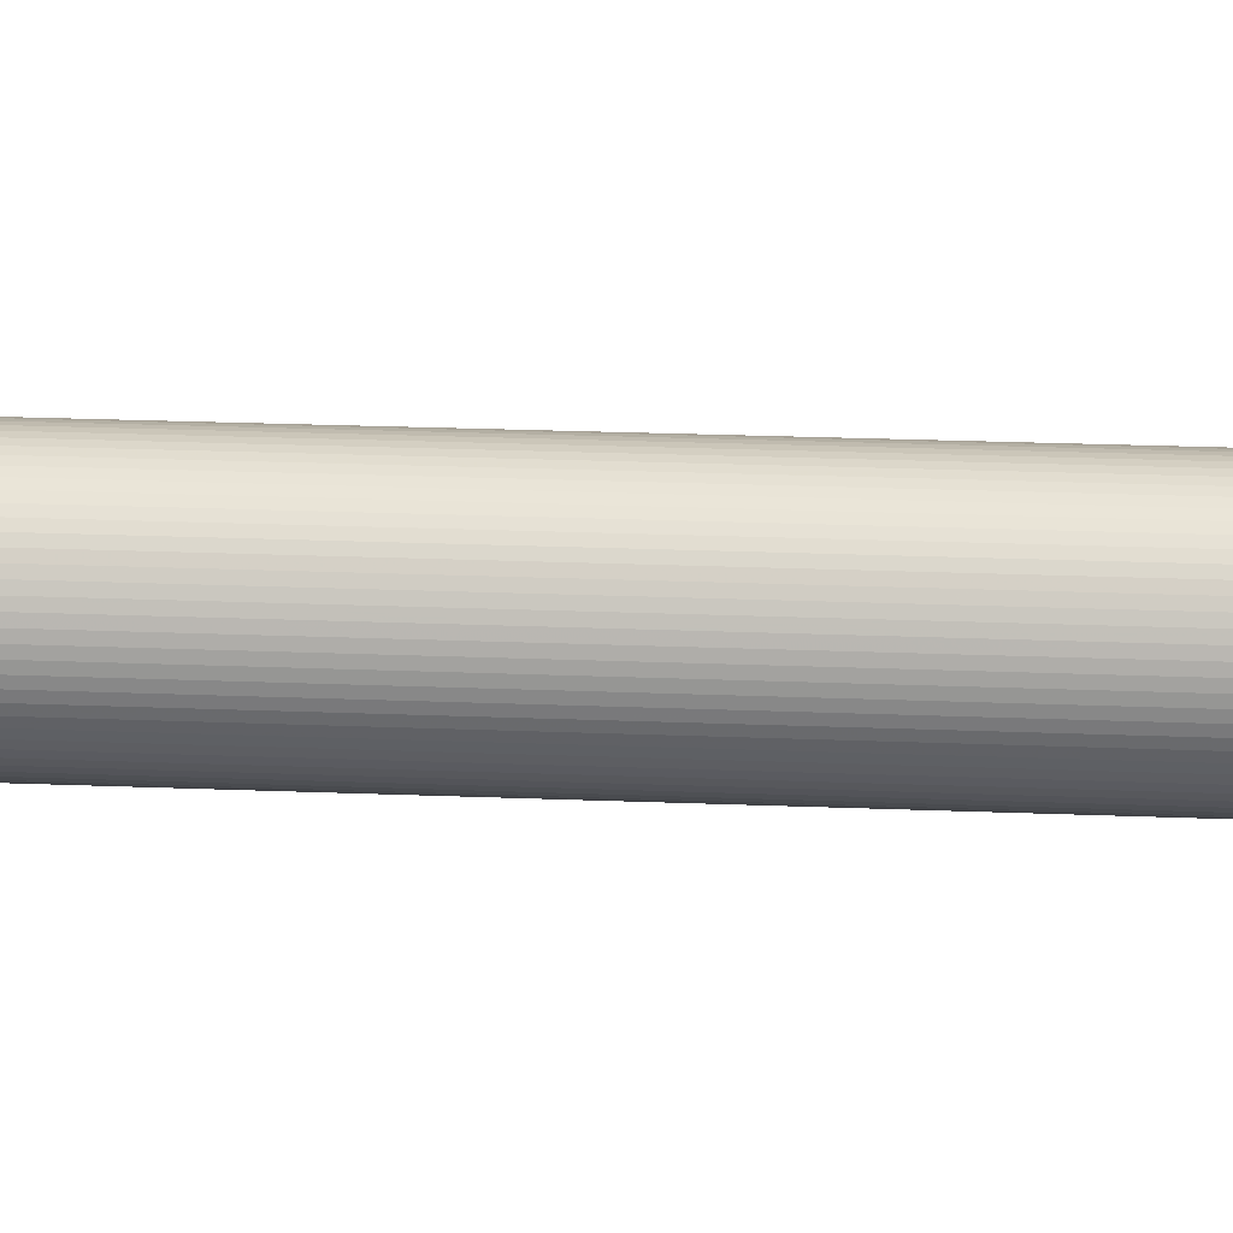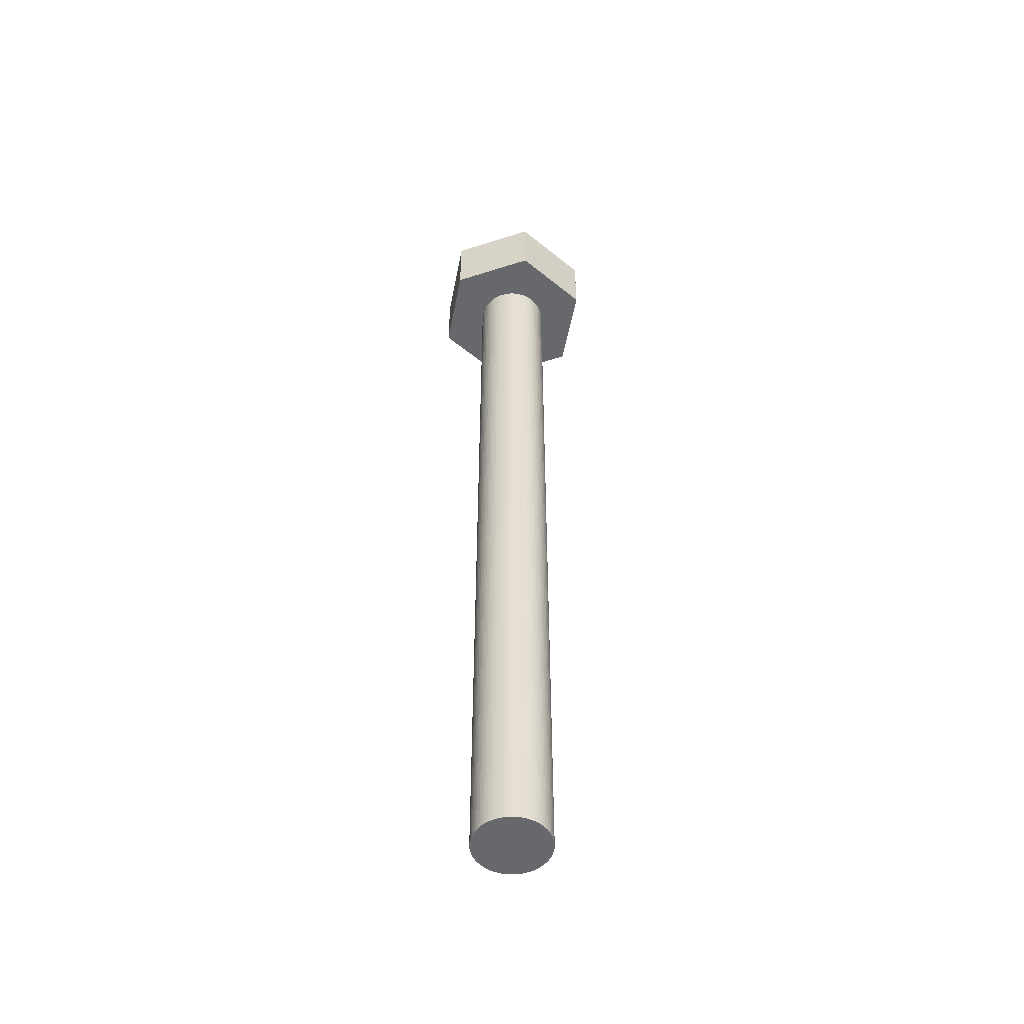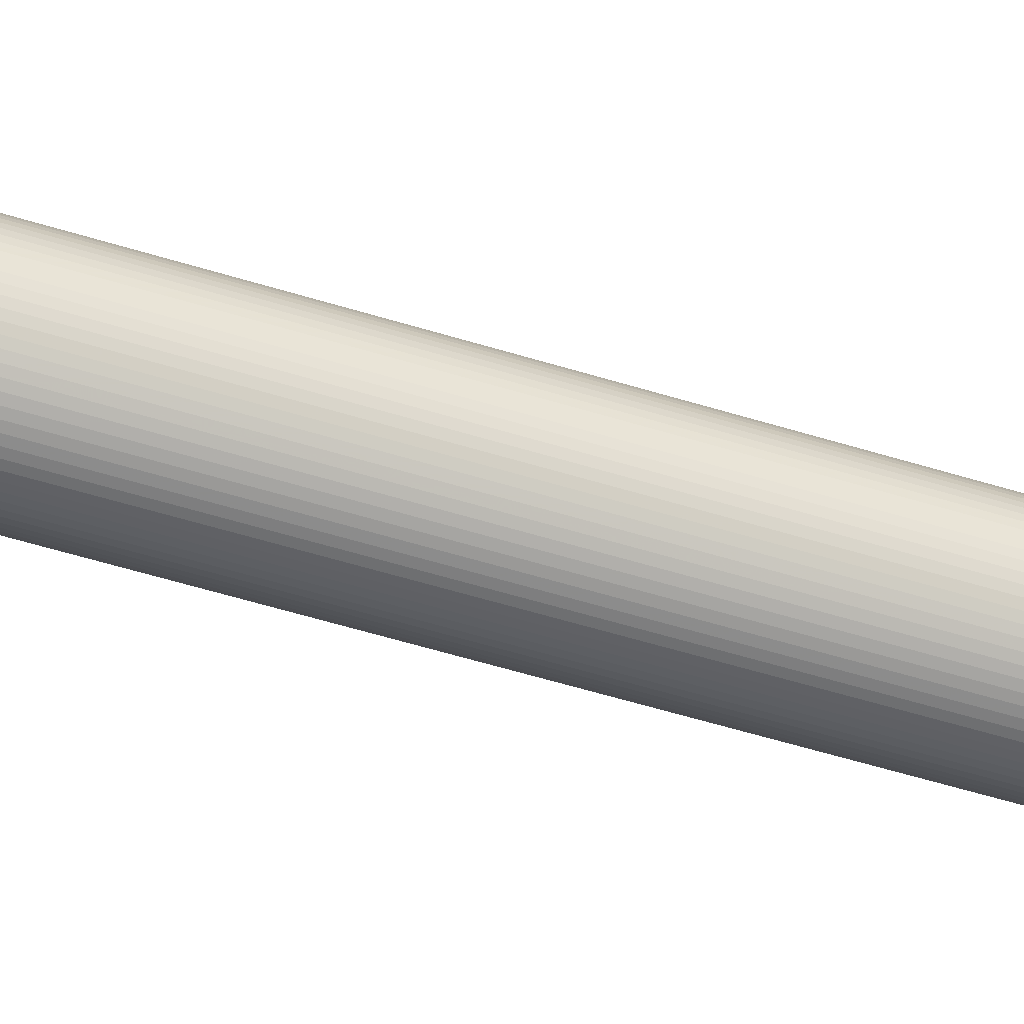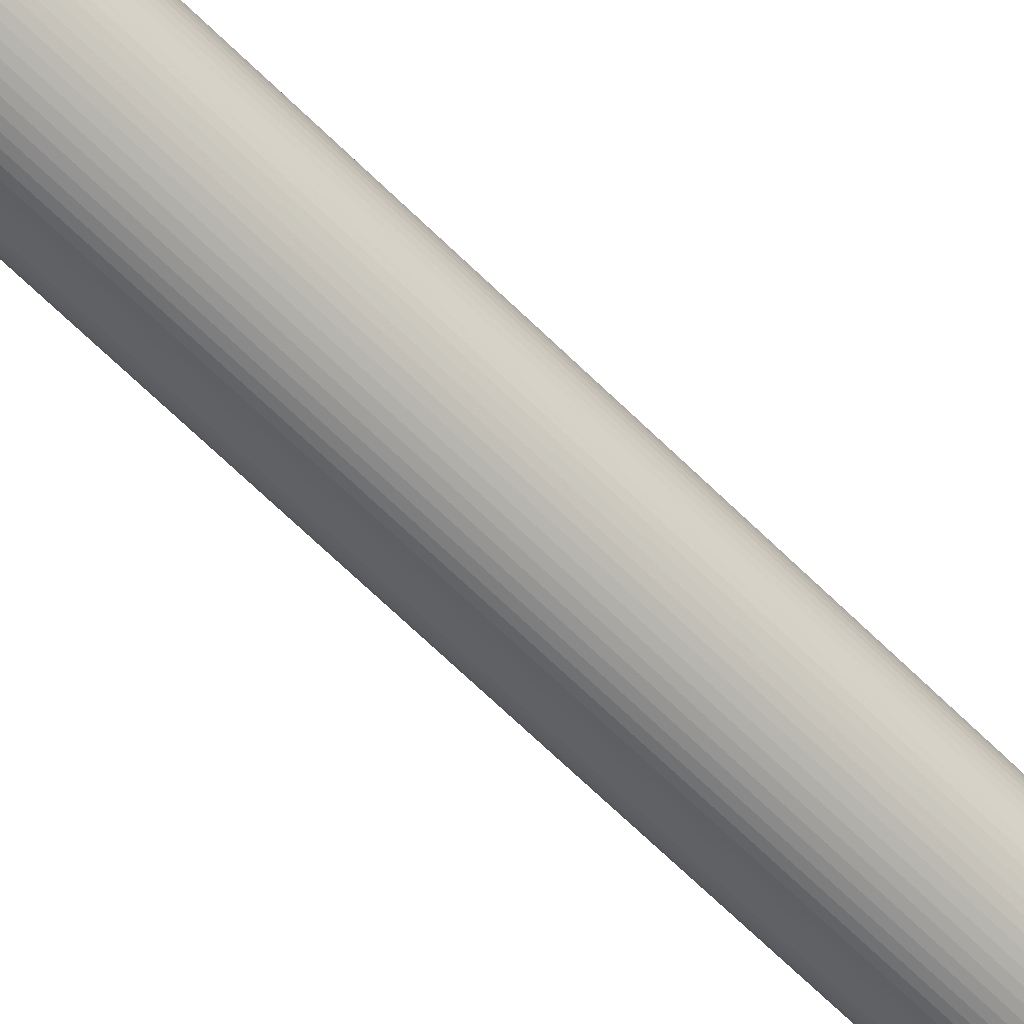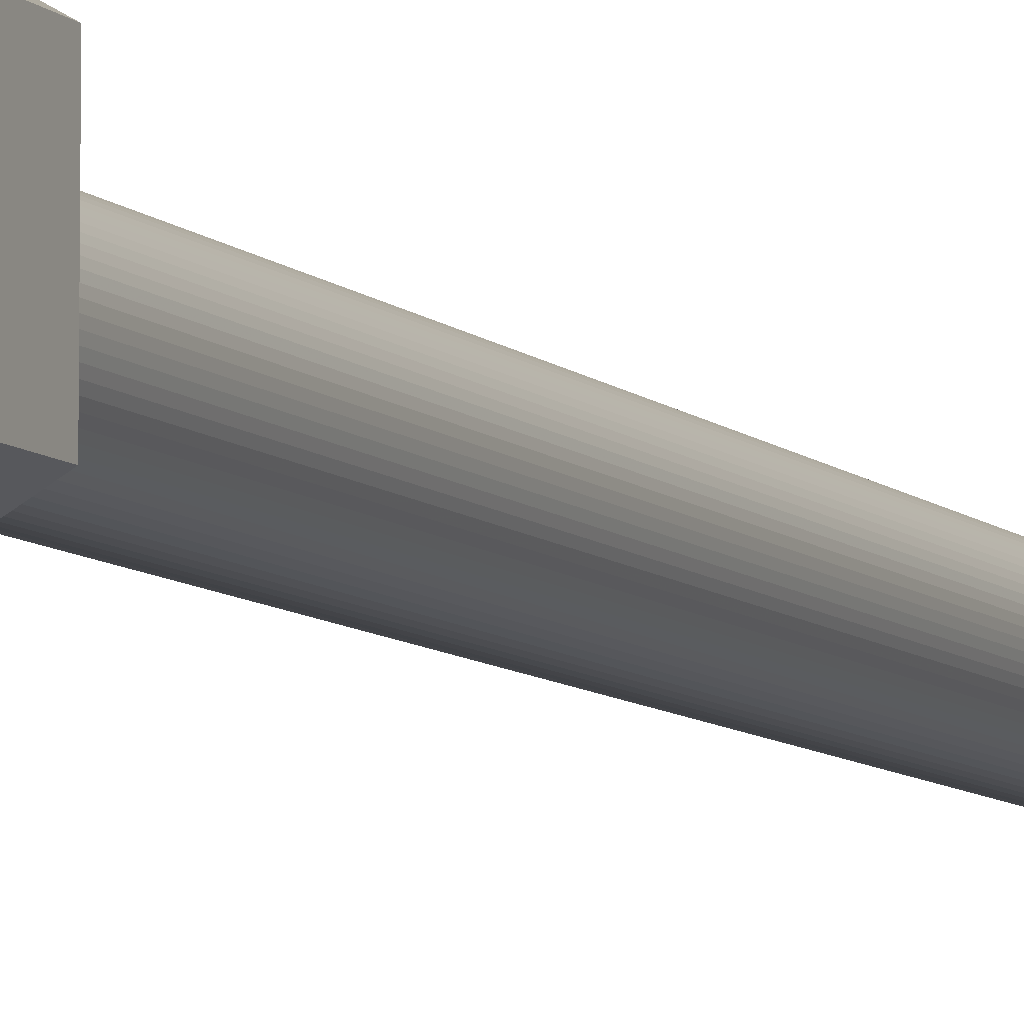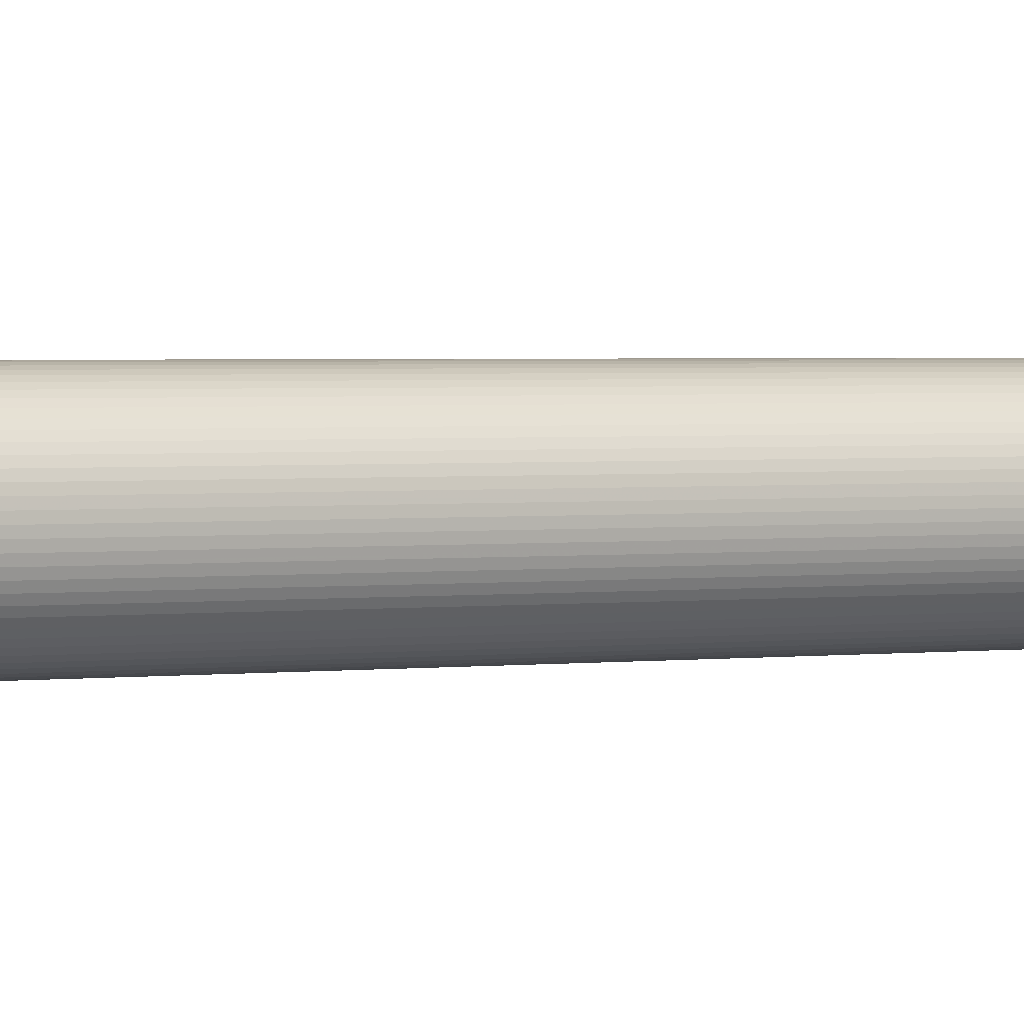
<metadata>
{"format":"obj","ext":"obj","renderer":"f3d","projection":"perspective","resolution":1024,"background":"white","views":[{"elev":13.6,"azim":96.6,"up":"+Z"},{"elev":-52.4,"azim":-71.0,"up":"+Y"},{"elev":-47.3,"azim":-110.1,"up":"+Z"},{"elev":-65.5,"azim":45.1,"up":"+Z"},{"elev":-7.4,"azim":-157.8,"up":"+Z"},{"elev":1.3,"azim":-126.1,"up":"+Z"}]}
</metadata>
<code>
v 0.0025 -0.064 0
v 0.00249 -0.005 0.0002179
v 0.00249 -0.064 0.0002179
v 0.002462 -0.005 0.0004341
v 0.002462 -0.064 0.0004341
v 0.002415 -0.005 0.0006471
v 0.002415 -0.064 0.0006471
v 0.002349 -0.005 0.000855
v 0.002349 -0.064 0.000855
v 0.002266 -0.005 0.001057
v 0.002266 -0.064 0.001057
v 0.002165 -0.005 0.00125
v 0.002165 -0.064 0.00125
v 0.002048 -0.005 0.001434
v 0.002048 -0.064 0.001434
v 0.001915 -0.005 0.001607
v 0.001915 -0.064 0.001607
v 0.001768 -0.005 0.001768
v 0.001768 -0.064 0.001768
v 0.001607 -0.005 0.001915
v 0.001607 -0.064 0.001915
v 0.001434 -0.005 0.002048
v 0.001434 -0.064 0.002048
v 0.00125 -0.005 0.002165
v 0.00125 -0.064 0.002165
v 0.001057 -0.005 0.002266
v 0.001057 -0.064 0.002266
v 0.000855 -0.005 0.002349
v 0.000855 -0.064 0.002349
v 0.0006471 -0.005 0.002415
v 0.0006471 -0.064 0.002415
v 0.0004341 -0.005 0.002462
v 0.0004341 -0.064 0.002462
v 0.0002179 -0.005 0.00249
v 0.0002179 -0.064 0.00249
v 0 -0.005 0.0025
v 0 -0.064 0.0025
v -0.0002179 -0.005 0.00249
v -0.0002179 -0.064 0.00249
v -0.0004341 -0.005 0.002462
v -0.0004341 -0.064 0.002462
v -0.0006471 -0.005 0.002415
v -0.0006471 -0.064 0.002415
v -0.000855 -0.005 0.002349
v -0.000855 -0.064 0.002349
v -0.001057 -0.005 0.002266
v -0.001057 -0.064 0.002266
v -0.00125 -0.005 0.002165
v -0.00125 -0.064 0.002165
v -0.001434 -0.005 0.002048
v -0.001434 -0.064 0.002048
v -0.001607 -0.005 0.001915
v -0.001607 -0.064 0.001915
v -0.001768 -0.005 0.001768
v -0.001768 -0.064 0.001768
v -0.001915 -0.005 0.001607
v -0.001915 -0.064 0.001607
v -0.002048 -0.005 0.001434
v -0.002048 -0.064 0.001434
v -0.002165 -0.005 0.00125
v -0.002165 -0.064 0.00125
v -0.002266 -0.005 0.001057
v -0.002266 -0.064 0.001057
v -0.002349 -0.005 0.000855
v -0.002349 -0.064 0.000855
v -0.002415 -0.005 0.0006471
v -0.002415 -0.064 0.0006471
v -0.002462 -0.005 0.0004341
v -0.002462 -0.064 0.0004341
v -0.00249 -0.005 0.0002179
v -0.00249 -0.064 0.0002179
v -0.0025 -0.005 0
v -0.0025 -0.064 0
v -0.00249 -0.005 -0.0002179
v -0.00249 -0.064 -0.0002179
v -0.002462 -0.005 -0.0004341
v -0.002462 -0.064 -0.0004341
v -0.002415 -0.005 -0.0006471
v -0.002415 -0.064 -0.0006471
v -0.002349 -0.005 -0.000855
v -0.002349 -0.064 -0.000855
v -0.002266 -0.005 -0.001057
v -0.002266 -0.064 -0.001057
v -0.002165 -0.005 -0.00125
v -0.002165 -0.064 -0.00125
v -0.002048 -0.005 -0.001434
v -0.002048 -0.064 -0.001434
v -0.001915 -0.005 -0.001607
v -0.001915 -0.064 -0.001607
v -0.001768 -0.005 -0.001768
v -0.001768 -0.064 -0.001768
v -0.001607 -0.005 -0.001915
v -0.001607 -0.064 -0.001915
v -0.001434 -0.005 -0.002048
v -0.001434 -0.064 -0.002048
v -0.00125 -0.005 -0.002165
v -0.00125 -0.064 -0.002165
v -0.001057 -0.005 -0.002266
v -0.001057 -0.064 -0.002266
v -0.000855 -0.005 -0.002349
v -0.000855 -0.064 -0.002349
v -0.0006471 -0.005 -0.002415
v -0.0006471 -0.064 -0.002415
v -0.0004341 -0.005 -0.002462
v -0.0004341 -0.064 -0.002462
v -0.0002179 -0.005 -0.00249
v -0.0002179 -0.064 -0.00249
v -0 -0.005 -0.0025
v -0 -0.064 -0.0025
v 0.0002179 -0.005 -0.00249
v 0.0002179 -0.064 -0.00249
v 0.0004341 -0.005 -0.002462
v 0.0004341 -0.064 -0.002462
v 0.0006471 -0.005 -0.002415
v 0.0006471 -0.064 -0.002415
v 0.000855 -0.005 -0.002349
v 0.000855 -0.064 -0.002349
v 0.001057 -0.005 -0.002266
v 0.001057 -0.064 -0.002266
v 0.00125 -0.005 -0.002165
v 0.00125 -0.064 -0.002165
v 0.001434 -0.005 -0.002048
v 0.001434 -0.064 -0.002048
v 0.001607 -0.005 -0.001915
v 0.001607 -0.064 -0.001915
v 0.001768 -0.005 -0.001768
v 0.001768 -0.064 -0.001768
v 0.001915 -0.005 -0.001607
v 0.001915 -0.064 -0.001607
v 0.002048 -0.005 -0.001434
v 0.002048 -0.064 -0.001434
v 0.002165 -0.005 -0.00125
v 0.002165 -0.064 -0.00125
v 0.002266 -0.005 -0.001057
v 0.002266 -0.064 -0.001057
v 0.002349 -0.005 -0.000855
v 0.002349 -0.064 -0.000855
v 0.002415 -0.005 -0.0006471
v 0.002415 -0.064 -0.0006471
v 0.002462 -0.005 -0.0004341
v 0.002462 -0.064 -0.0004341
v 0.00249 -0.005 -0.0002179
v 0.00249 -0.064 -0.0002179
v 0.0025 -0.005 -0
v 0 -0.064 0
v -0.005 -0.005 -0.002887
v -0.005 -0.005 0.002887
v -0.005 -0 -0.002887
v -0.005 0 0.002887
v 0 -0.005 0.005773
v 0 0 0.005773
v -0 -0.005 -0.005773
v 0.005 -0.005 -0.002887
v 0.005 -0.005 0.002887
v 0.005 0 0.002887
v -0 -0 -0.005773
v 0.005 0 -0.002887
f 1 2 3
f 2 4 3
f 3 4 5
f 4 6 5
f 5 6 7
f 6 8 7
f 7 8 9
f 8 10 9
f 9 10 11
f 10 12 11
f 11 12 13
f 12 14 13
f 13 14 15
f 14 16 15
f 15 16 17
f 16 18 17
f 17 18 19
f 18 20 19
f 19 20 21
f 20 22 21
f 21 22 23
f 22 24 23
f 23 24 25
f 24 26 25
f 25 26 27
f 26 28 27
f 27 28 29
f 28 30 29
f 29 30 31
f 30 32 31
f 31 32 33
f 32 34 33
f 33 34 35
f 34 36 35
f 35 36 37
f 36 38 37
f 37 38 39
f 38 40 39
f 39 40 41
f 40 42 41
f 41 42 43
f 42 44 43
f 43 44 45
f 44 46 45
f 45 46 47
f 46 48 47
f 47 48 49
f 48 50 49
f 49 50 51
f 50 52 51
f 51 52 53
f 52 54 53
f 53 54 55
f 54 56 55
f 55 56 57
f 56 58 57
f 57 58 59
f 58 60 59
f 59 60 61
f 60 62 61
f 61 62 63
f 62 64 63
f 63 64 65
f 64 66 65
f 65 66 67
f 66 68 67
f 67 68 69
f 68 70 69
f 69 70 71
f 70 72 71
f 71 72 73
f 72 74 73
f 73 74 75
f 74 76 75
f 75 76 77
f 76 78 77
f 77 78 79
f 78 80 79
f 79 80 81
f 80 82 81
f 81 82 83
f 82 84 83
f 83 84 85
f 84 86 85
f 85 86 87
f 86 88 87
f 87 88 89
f 88 90 89
f 89 90 91
f 90 92 91
f 91 92 93
f 92 94 93
f 93 94 95
f 94 96 95
f 95 96 97
f 96 98 97
f 97 98 99
f 98 100 99
f 99 100 101
f 100 102 101
f 101 102 103
f 102 104 103
f 103 104 105
f 104 106 105
f 105 106 107
f 106 108 107
f 107 108 109
f 108 110 109
f 109 110 111
f 110 112 111
f 111 112 113
f 112 114 113
f 113 114 115
f 114 116 115
f 115 116 117
f 116 118 117
f 117 118 119
f 118 120 119
f 119 120 121
f 120 122 121
f 121 122 123
f 122 124 123
f 123 124 125
f 124 126 125
f 125 126 127
f 126 128 127
f 127 128 129
f 128 130 129
f 129 130 131
f 130 132 131
f 131 132 133
f 132 134 133
f 133 134 135
f 134 136 135
f 135 136 137
f 136 138 137
f 137 138 139
f 138 140 139
f 139 140 141
f 140 142 141
f 141 142 143
f 142 144 143
f 143 144 1
f 144 2 1
f 141 143 145
f 143 1 145
f 145 1 3
f 135 137 145
f 137 139 145
f 145 139 141
f 129 131 145
f 131 133 145
f 145 133 135
f 123 125 145
f 125 127 145
f 145 127 129
f 117 119 145
f 119 121 145
f 145 121 123
f 111 113 145
f 113 115 145
f 145 115 117
f 105 107 145
f 107 109 145
f 145 109 111
f 99 101 145
f 101 103 145
f 145 103 105
f 93 95 145
f 95 97 145
f 145 97 99
f 87 89 145
f 89 91 145
f 145 91 93
f 81 83 145
f 83 85 145
f 145 85 87
f 75 77 145
f 77 79 145
f 145 79 81
f 69 71 145
f 71 73 145
f 145 73 75
f 63 65 145
f 65 67 145
f 145 67 69
f 57 59 145
f 59 61 145
f 145 61 63
f 51 53 145
f 53 55 145
f 145 55 57
f 45 47 145
f 47 49 145
f 145 49 51
f 39 41 145
f 41 43 145
f 145 43 45
f 33 35 145
f 35 37 145
f 145 37 39
f 27 29 145
f 29 31 145
f 145 31 33
f 21 23 145
f 23 25 145
f 145 25 27
f 15 17 145
f 17 19 145
f 145 19 21
f 9 11 145
f 11 13 145
f 145 13 15
f 3 5 145
f 5 7 145
f 145 7 9
f 146 147 148
f 147 149 148
f 147 150 149
f 150 151 149
f 116 114 152
f 142 140 153
f 140 138 153
f 138 136 153
f 136 134 153
f 153 134 132
f 132 130 153
f 130 128 153
f 153 128 126
f 116 152 118
f 114 112 152
f 112 110 152
f 152 110 108
f 108 106 152
f 106 104 152
f 152 104 102
f 4 2 154
f 96 146 98
f 146 152 98
f 98 152 100
f 152 102 100
f 96 94 146
f 94 92 146
f 146 92 90
f 90 88 146
f 88 86 146
f 146 86 84
f 126 124 153
f 124 122 153
f 153 122 152
f 122 120 152
f 152 120 118
f 58 56 147
f 56 54 147
f 154 2 153
f 2 144 153
f 153 144 142
f 84 82 146
f 82 80 146
f 146 80 78
f 46 44 150
f 70 68 147
f 68 66 147
f 147 66 64
f 64 62 147
f 62 60 147
f 147 60 58
f 44 42 150
f 42 40 150
f 150 40 38
f 150 26 154
f 26 24 154
f 154 24 22
f 22 20 154
f 20 18 154
f 154 18 16
f 38 36 150
f 36 34 150
f 150 34 32
f 32 30 150
f 30 28 150
f 150 28 26
f 16 14 154
f 14 12 154
f 154 12 10
f 78 76 146
f 76 74 146
f 146 74 147
f 74 72 147
f 147 72 70
f 10 8 154
f 8 6 154
f 154 6 4
f 54 52 147
f 52 50 147
f 147 50 150
f 50 48 150
f 150 48 46
f 149 151 148
f 151 155 148
f 148 155 156
f 155 157 156
f 152 146 156
f 146 148 156
f 153 152 157
f 152 156 157
f 154 153 155
f 153 157 155
f 150 154 151
f 154 155 151

</code>
